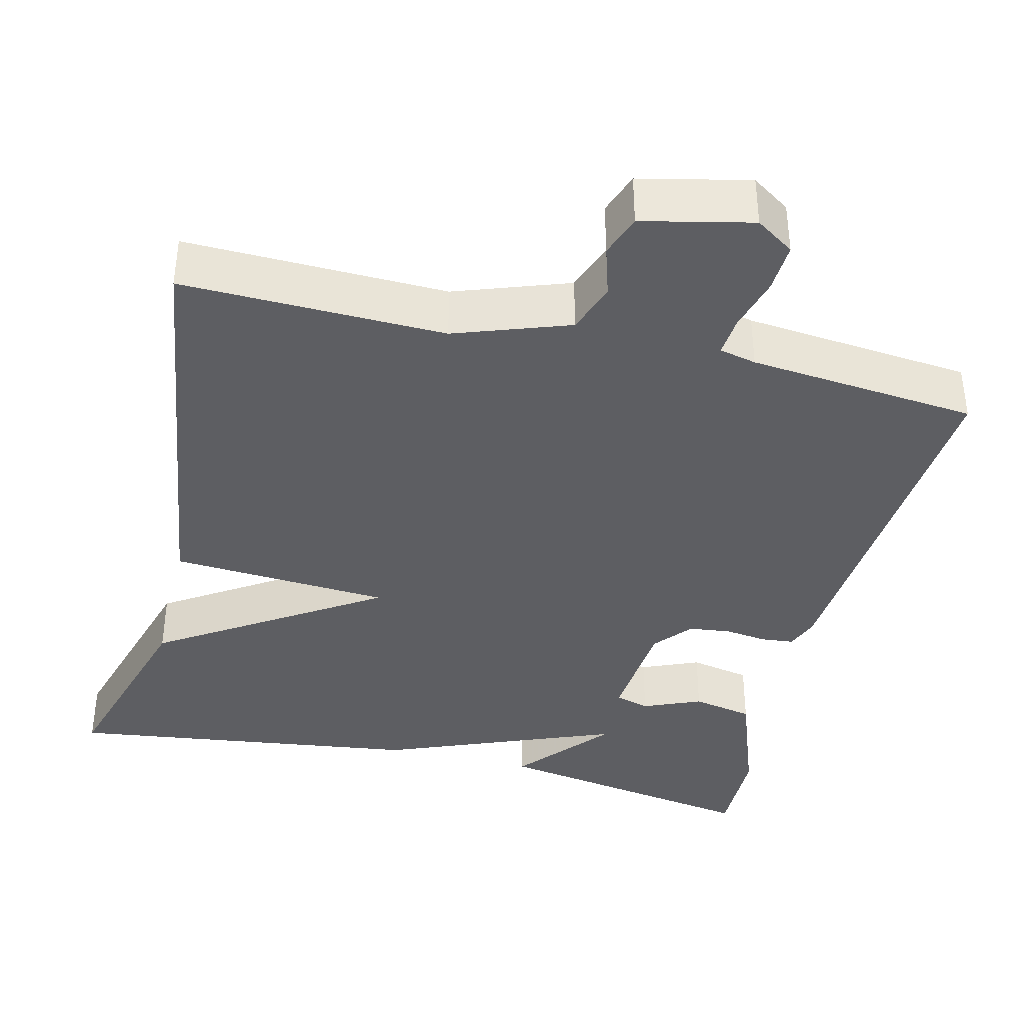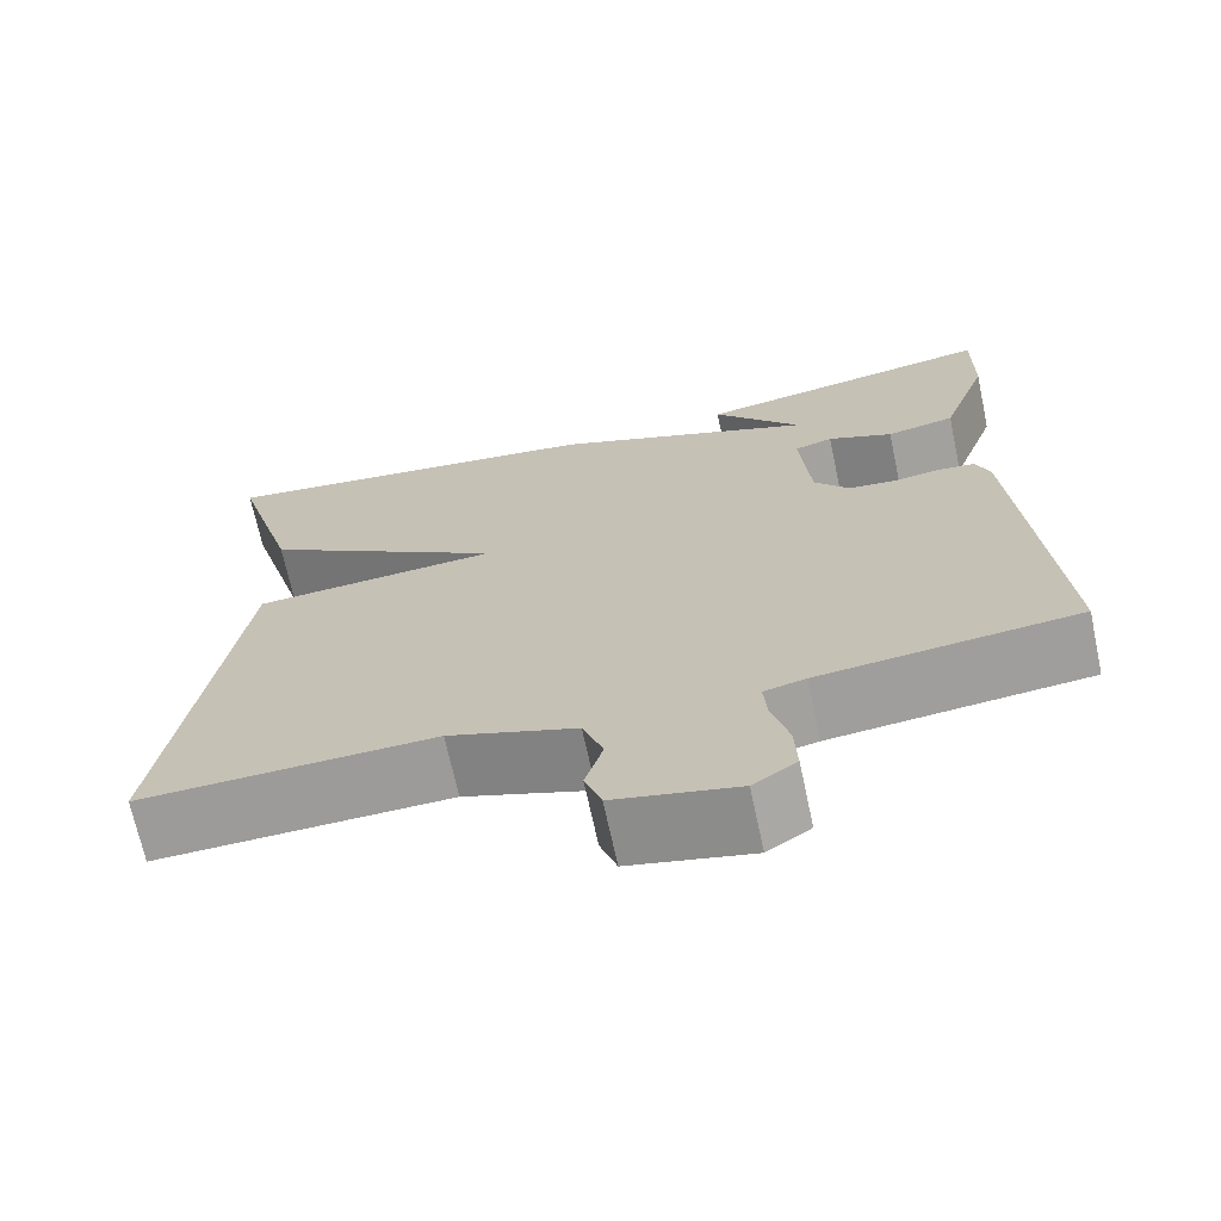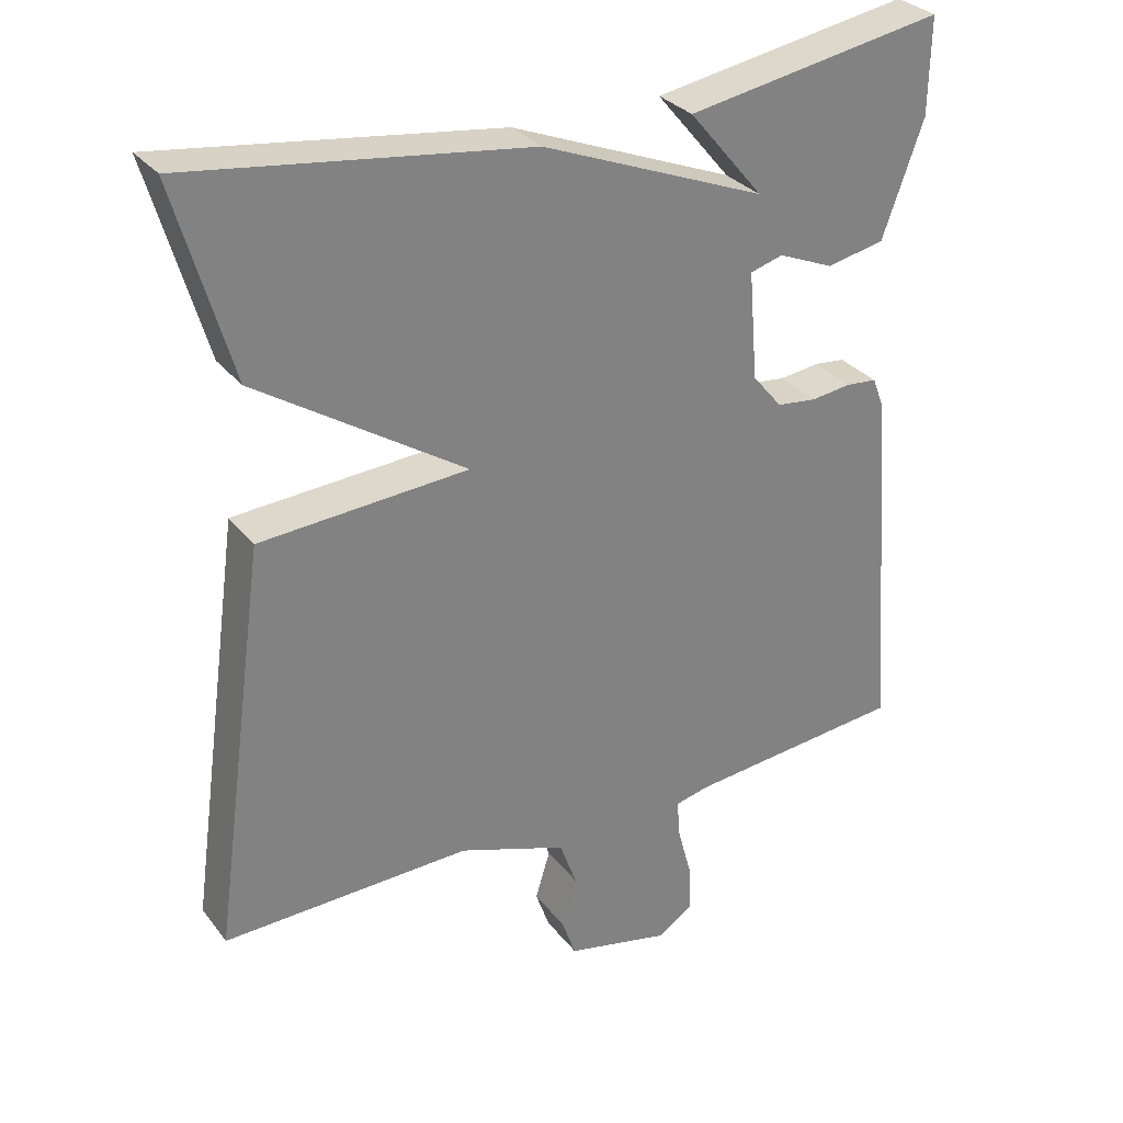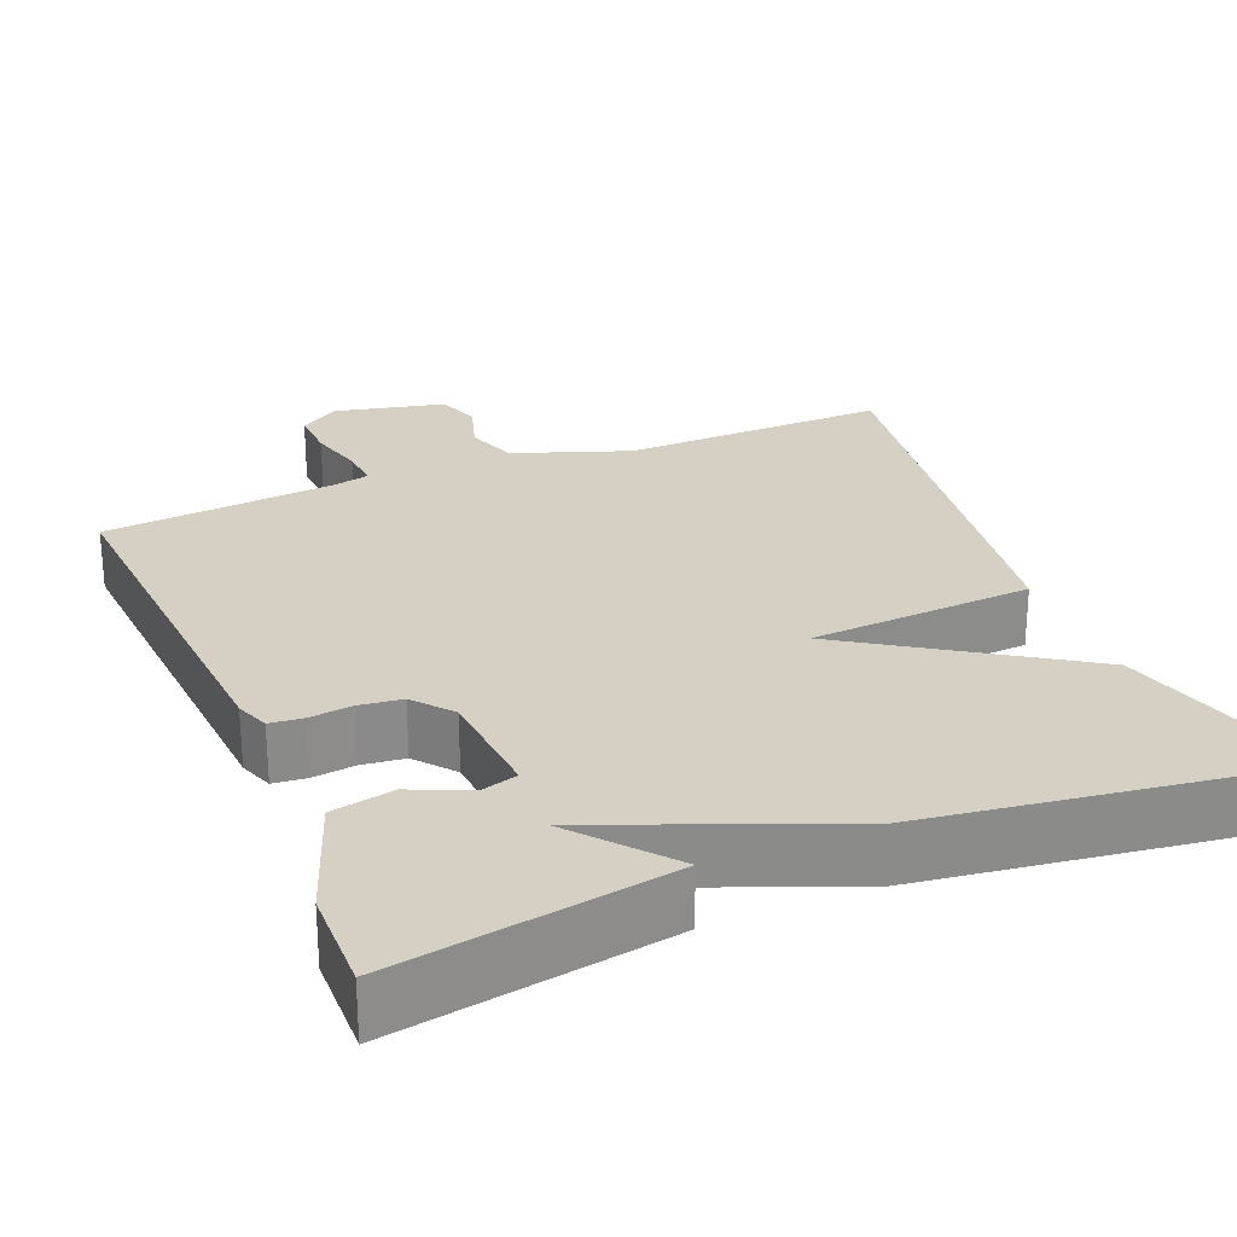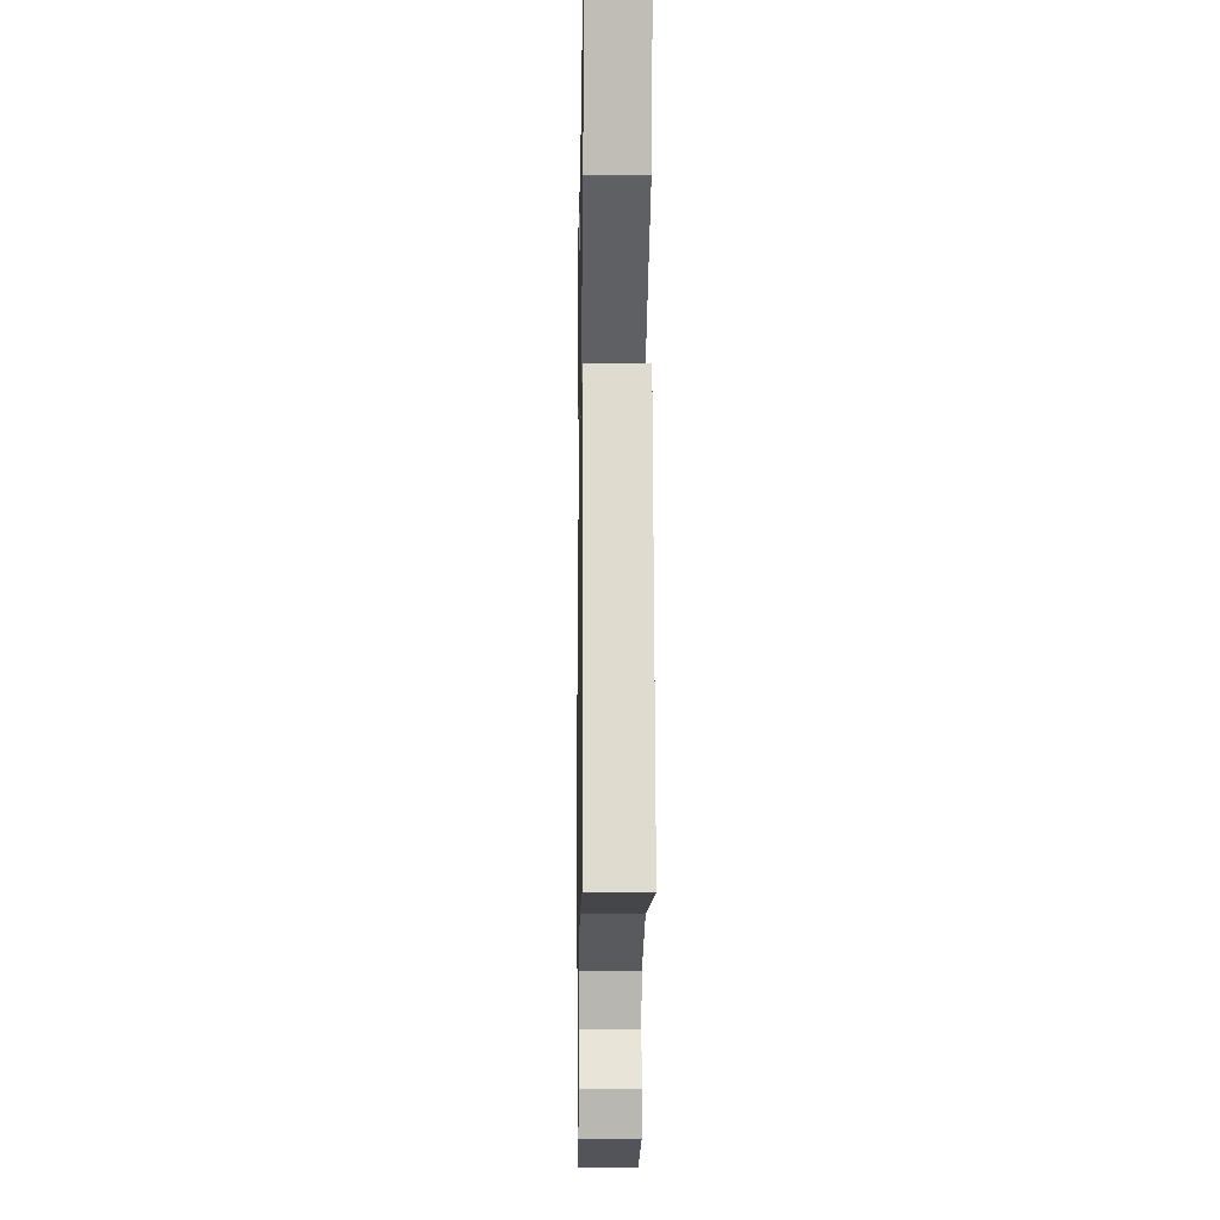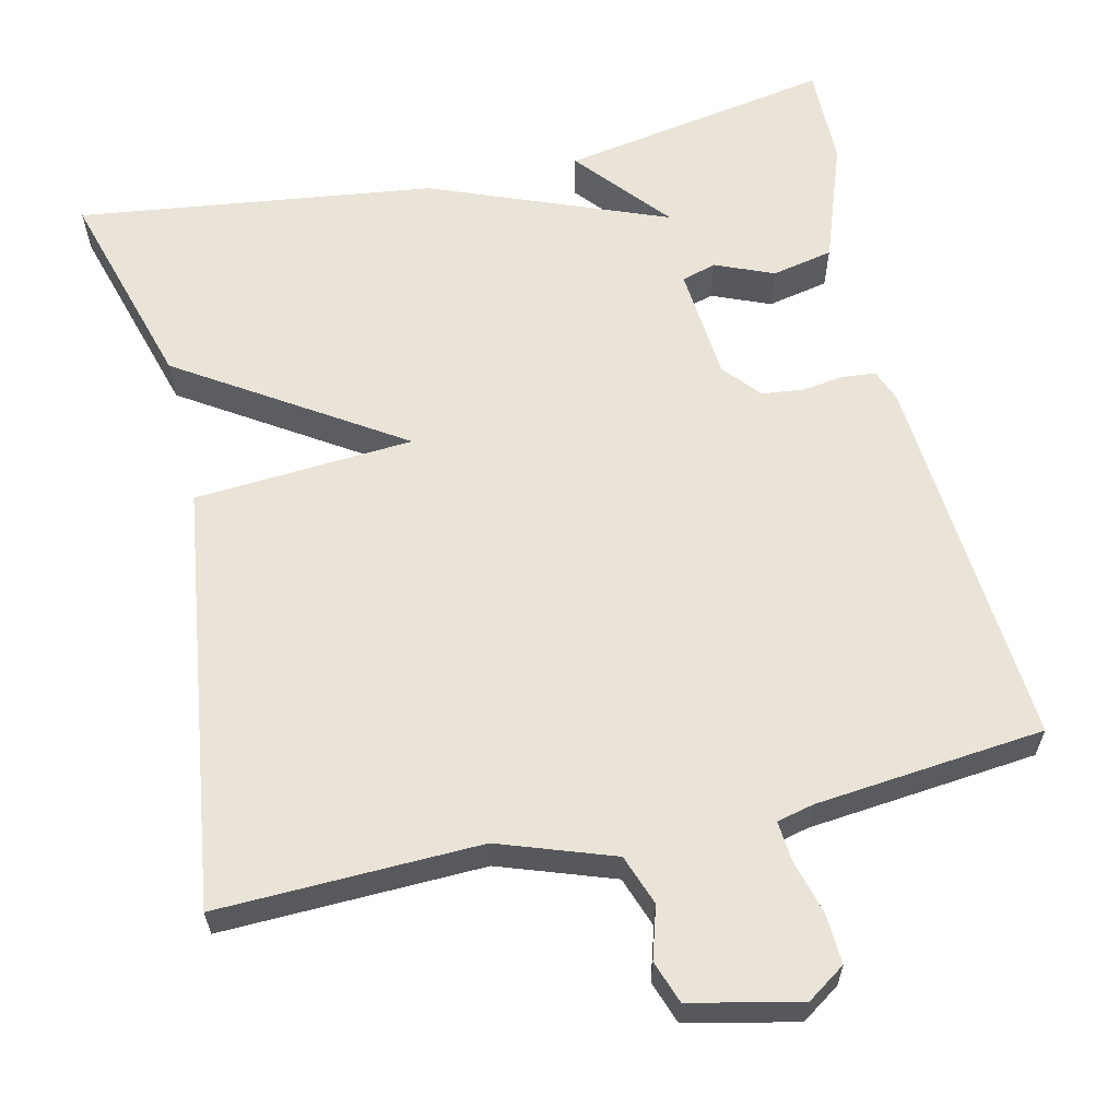
<metadata>
{"format":"obj","ext":"obj","renderer":"f3d","projection":"perspective","resolution":1024,"background":"white","views":[{"elev":-38.3,"azim":166.4,"up":"+Y"},{"elev":-69.4,"azim":-167.9,"up":"+Z"},{"elev":30.5,"azim":149.2,"up":"+Z"},{"elev":26.3,"azim":-22.1,"up":"+Y"},{"elev":-11.3,"azim":89.0,"up":"+Z"},{"elev":61.2,"azim":166.9,"up":"+Y"}]}
</metadata>
<code>
v 0.5 0.07 0.5
v 0.425 0.07 0.24
v 0.146 0.07 0.059
v 0.425 0.07 0.04
v 0.5 0.07 -0.5
v 0.167 0.07 -0.491
v 0.022 0.07 -0.542
v -0.001 0.07 -0.606
v 0.019 0.07 -0.672
v 0 0.07 -0.726
v -0.139 0.07 -0.757
v -0.188 0.07 -0.724
v -0.185 0.07 -0.661
v -0.166 0.07 -0.591
v -0.162 0.07 -0.54
v -0.209 0.07 -0.529
v -0.5 0.07 -0.5
v -0.464 0.07 -0.017
v -0.448 0.07 0.025
v -0.406 0.07 0.029
v -0.353 0.07 0.022
v -0.299 0.07 0.028
v -0.259 0.07 0.076
v -0.247 0.07 0.221
v -0.291 0.07 0.234
v -0.365 0.07 0.203
v -0.443 0.07 0.219
v -0.498 0.07 0.372
v -0.5 0.07 0.5
v -0.154 0.07 0.44
v -0.254 0.07 0.321
v 0.046 0.07 0.44
v 0.5 0 0.5
v 0.425 0 0.24
v 0.146 0 0.059
v 0.425 0 0.04
v 0.5 0 -0.5
v 0.167 0 -0.491
v 0.022 0 -0.542
v -0.001 0 -0.606
v 0.019 0 -0.672
v 0 0 -0.726
v -0.139 0 -0.757
v -0.188 0 -0.724
v -0.185 0 -0.661
v -0.166 0 -0.591
v -0.162 0 -0.54
v -0.209 0 -0.529
v -0.5 0 -0.5
v -0.464 0 -0.017
v -0.448 0 0.025
v -0.406 0 0.029
v -0.353 0 0.022
v -0.299 0 0.028
v -0.259 0 0.076
v -0.247 0 0.221
v -0.291 0 0.234
v -0.365 0 0.203
v -0.443 0 0.219
v -0.498 0 0.372
v -0.5 0 0.5
v -0.154 0 0.44
v -0.254 0 0.321
v 0.046 0 0.44
f 1 2 3
f 32 1 3
f 31 32 3
f 29 30 31
f 28 29 31
f 27 28 31
f 26 27 31
f 25 26 31
f 24 25 31
f 24 31 3
f 23 24 3
f 4 5 6
f 3 4 6
f 23 3 6
f 22 23 6
f 21 22 6 7
f 20 21 7
f 19 20 7
f 18 19 7
f 17 18 7
f 16 17 7
f 15 16 7
f 14 15 7 8
f 12 13 14
f 11 12 14
f 10 11 14
f 9 10 14
f 8 9 14
f 35 34 33
f 35 33 64
f 35 64 63
f 63 62 61
f 63 61 60
f 63 60 59
f 63 59 58
f 63 58 57
f 63 57 56
f 35 63 56
f 35 56 55
f 38 37 36
f 38 36 35
f 38 35 55
f 38 55 54
f 39 38 54 53
f 39 53 52
f 39 52 51
f 39 51 50
f 39 50 49
f 39 49 48
f 39 48 47
f 40 39 47 46
f 46 45 44
f 46 44 43
f 46 43 42
f 46 42 41
f 46 41 40
f 1 33 34 2
f 2 34 35 3
f 3 35 36 4
f 4 36 37 5
f 5 37 38 6
f 6 38 39 7
f 7 39 40 8
f 8 40 41 9
f 9 41 42 10
f 10 42 43 11
f 11 43 44 12
f 12 44 45 13
f 13 45 46 14
f 14 46 47 15
f 15 47 48 16
f 16 48 49 17
f 17 49 50 18
f 18 50 51 19
f 19 51 52 20
f 20 52 53 21
f 21 53 54 22
f 22 54 55 23
f 23 55 56 24
f 24 56 57 25
f 25 57 58 26
f 26 58 59 27
f 27 59 60 28
f 28 60 61 29
f 29 61 62 30
f 30 62 63 31
f 31 63 64 32
f 32 64 33 1

</code>
